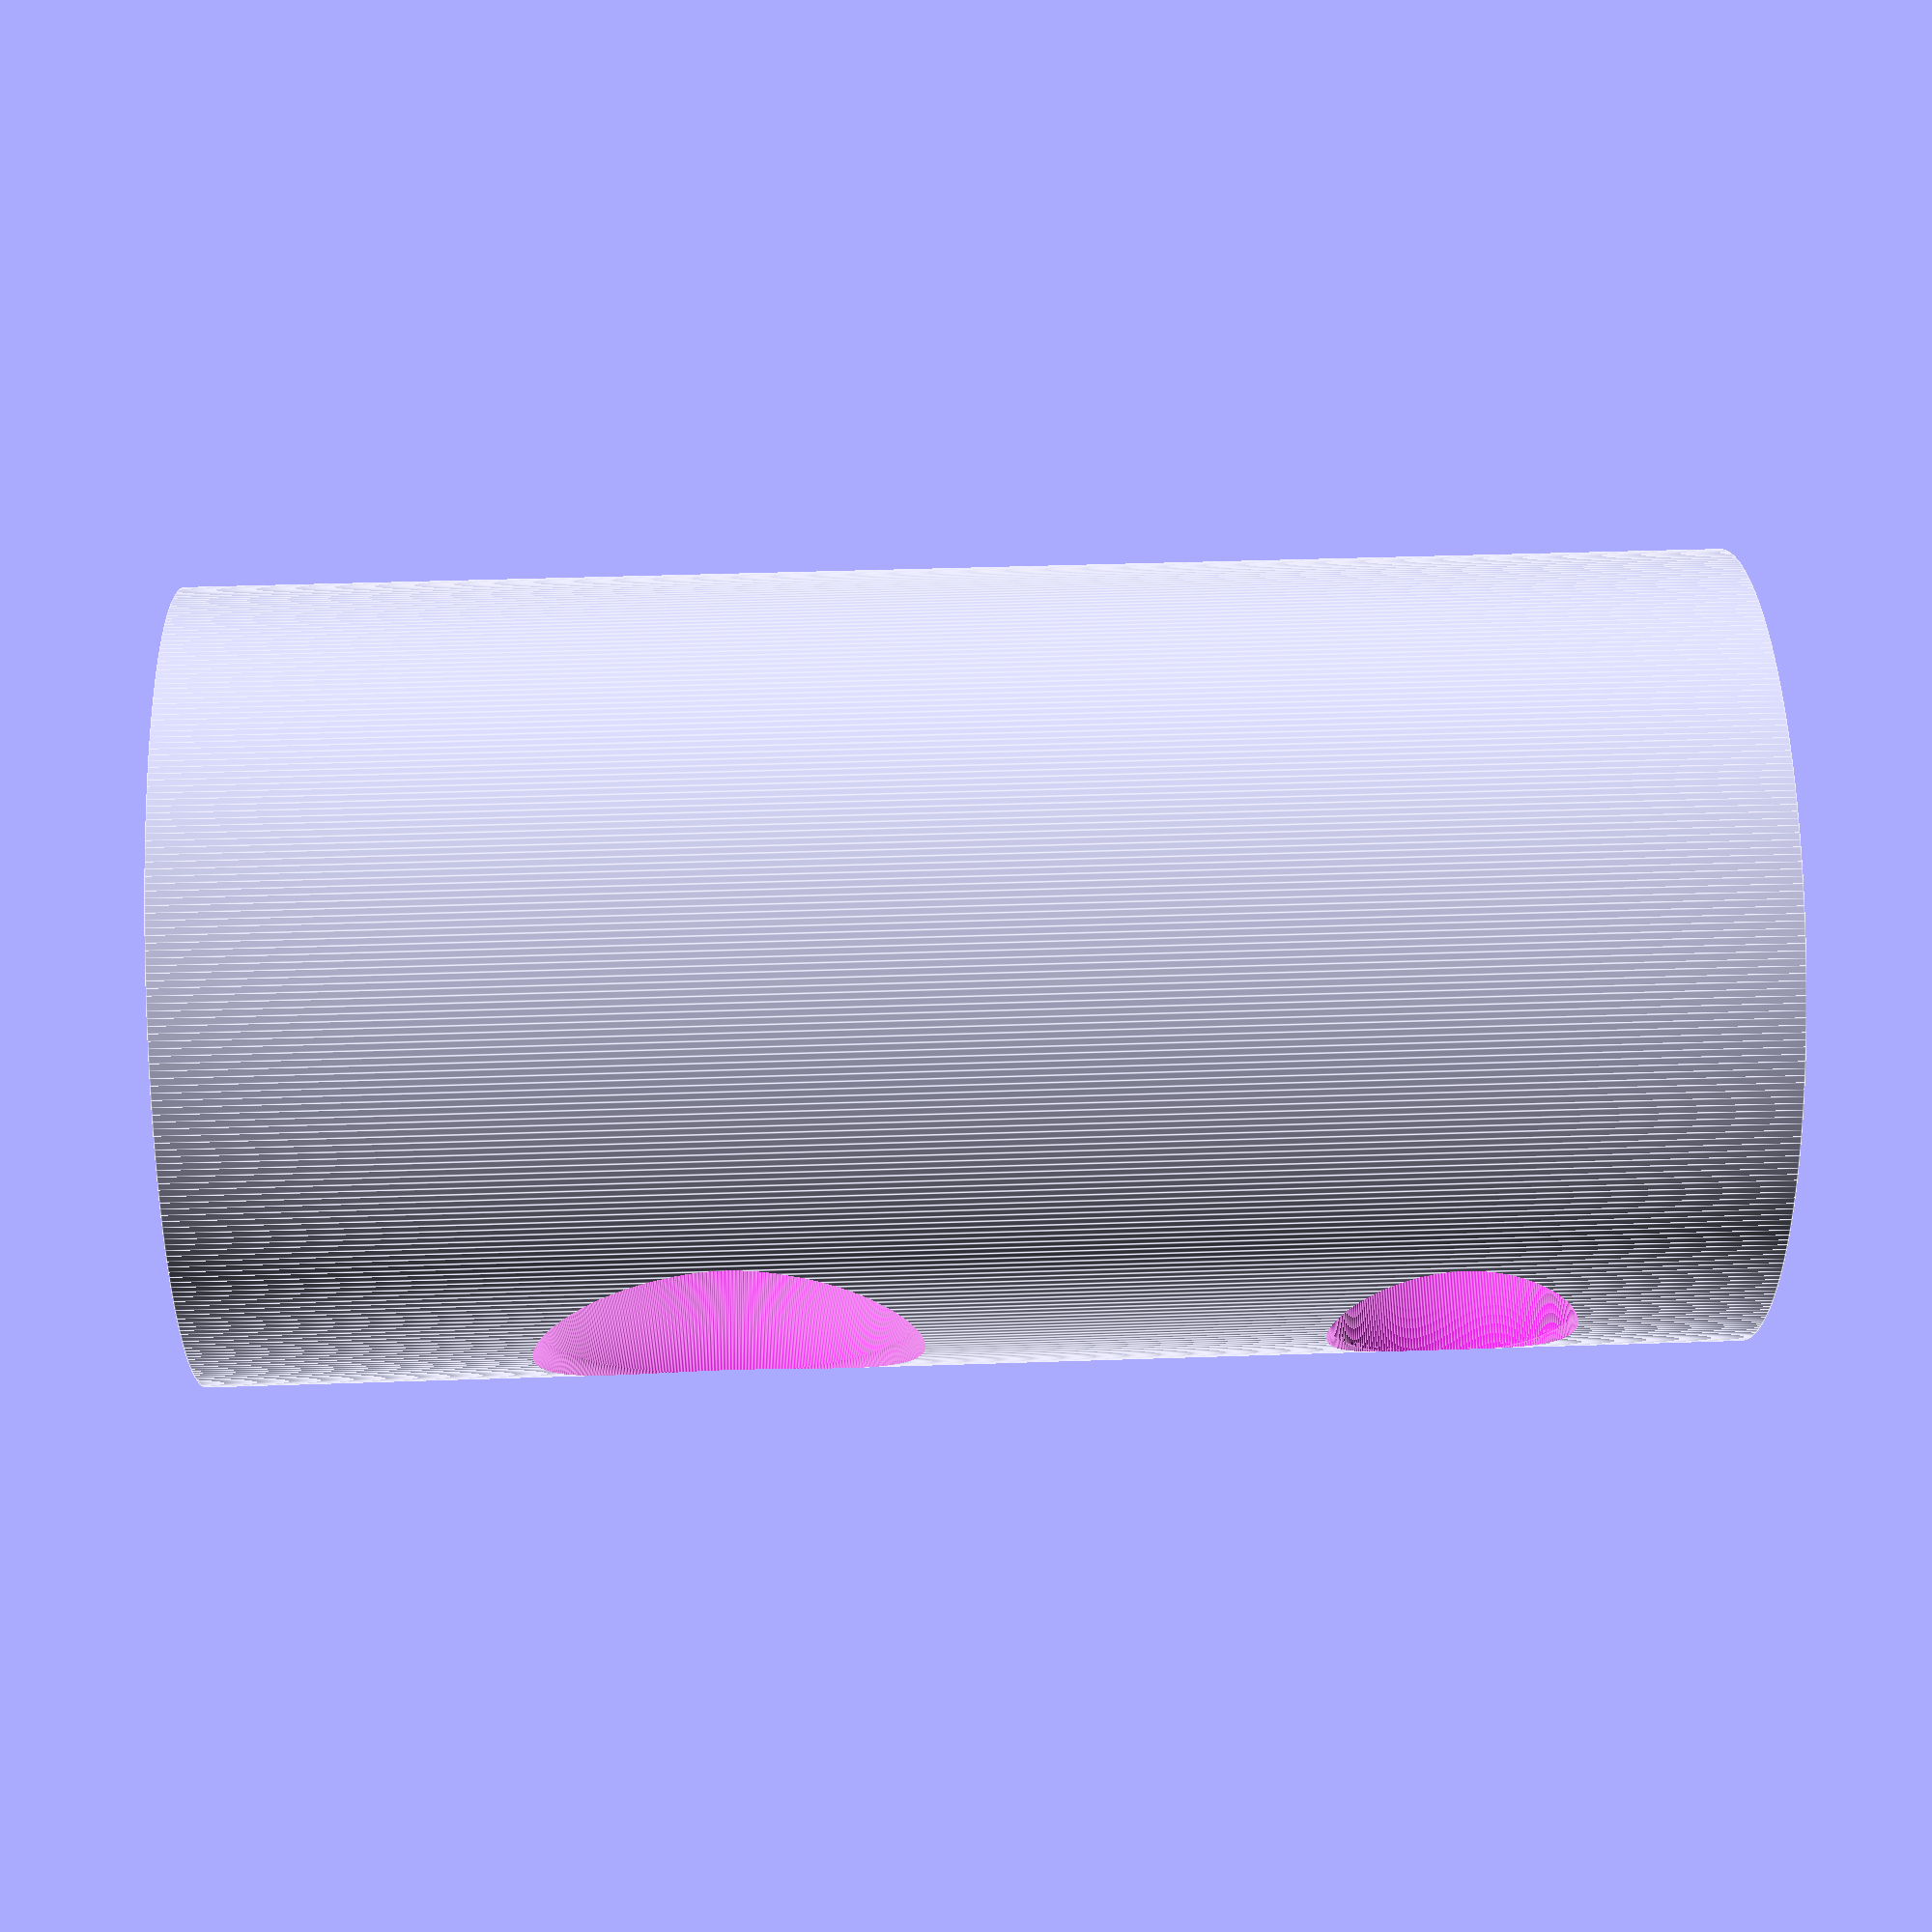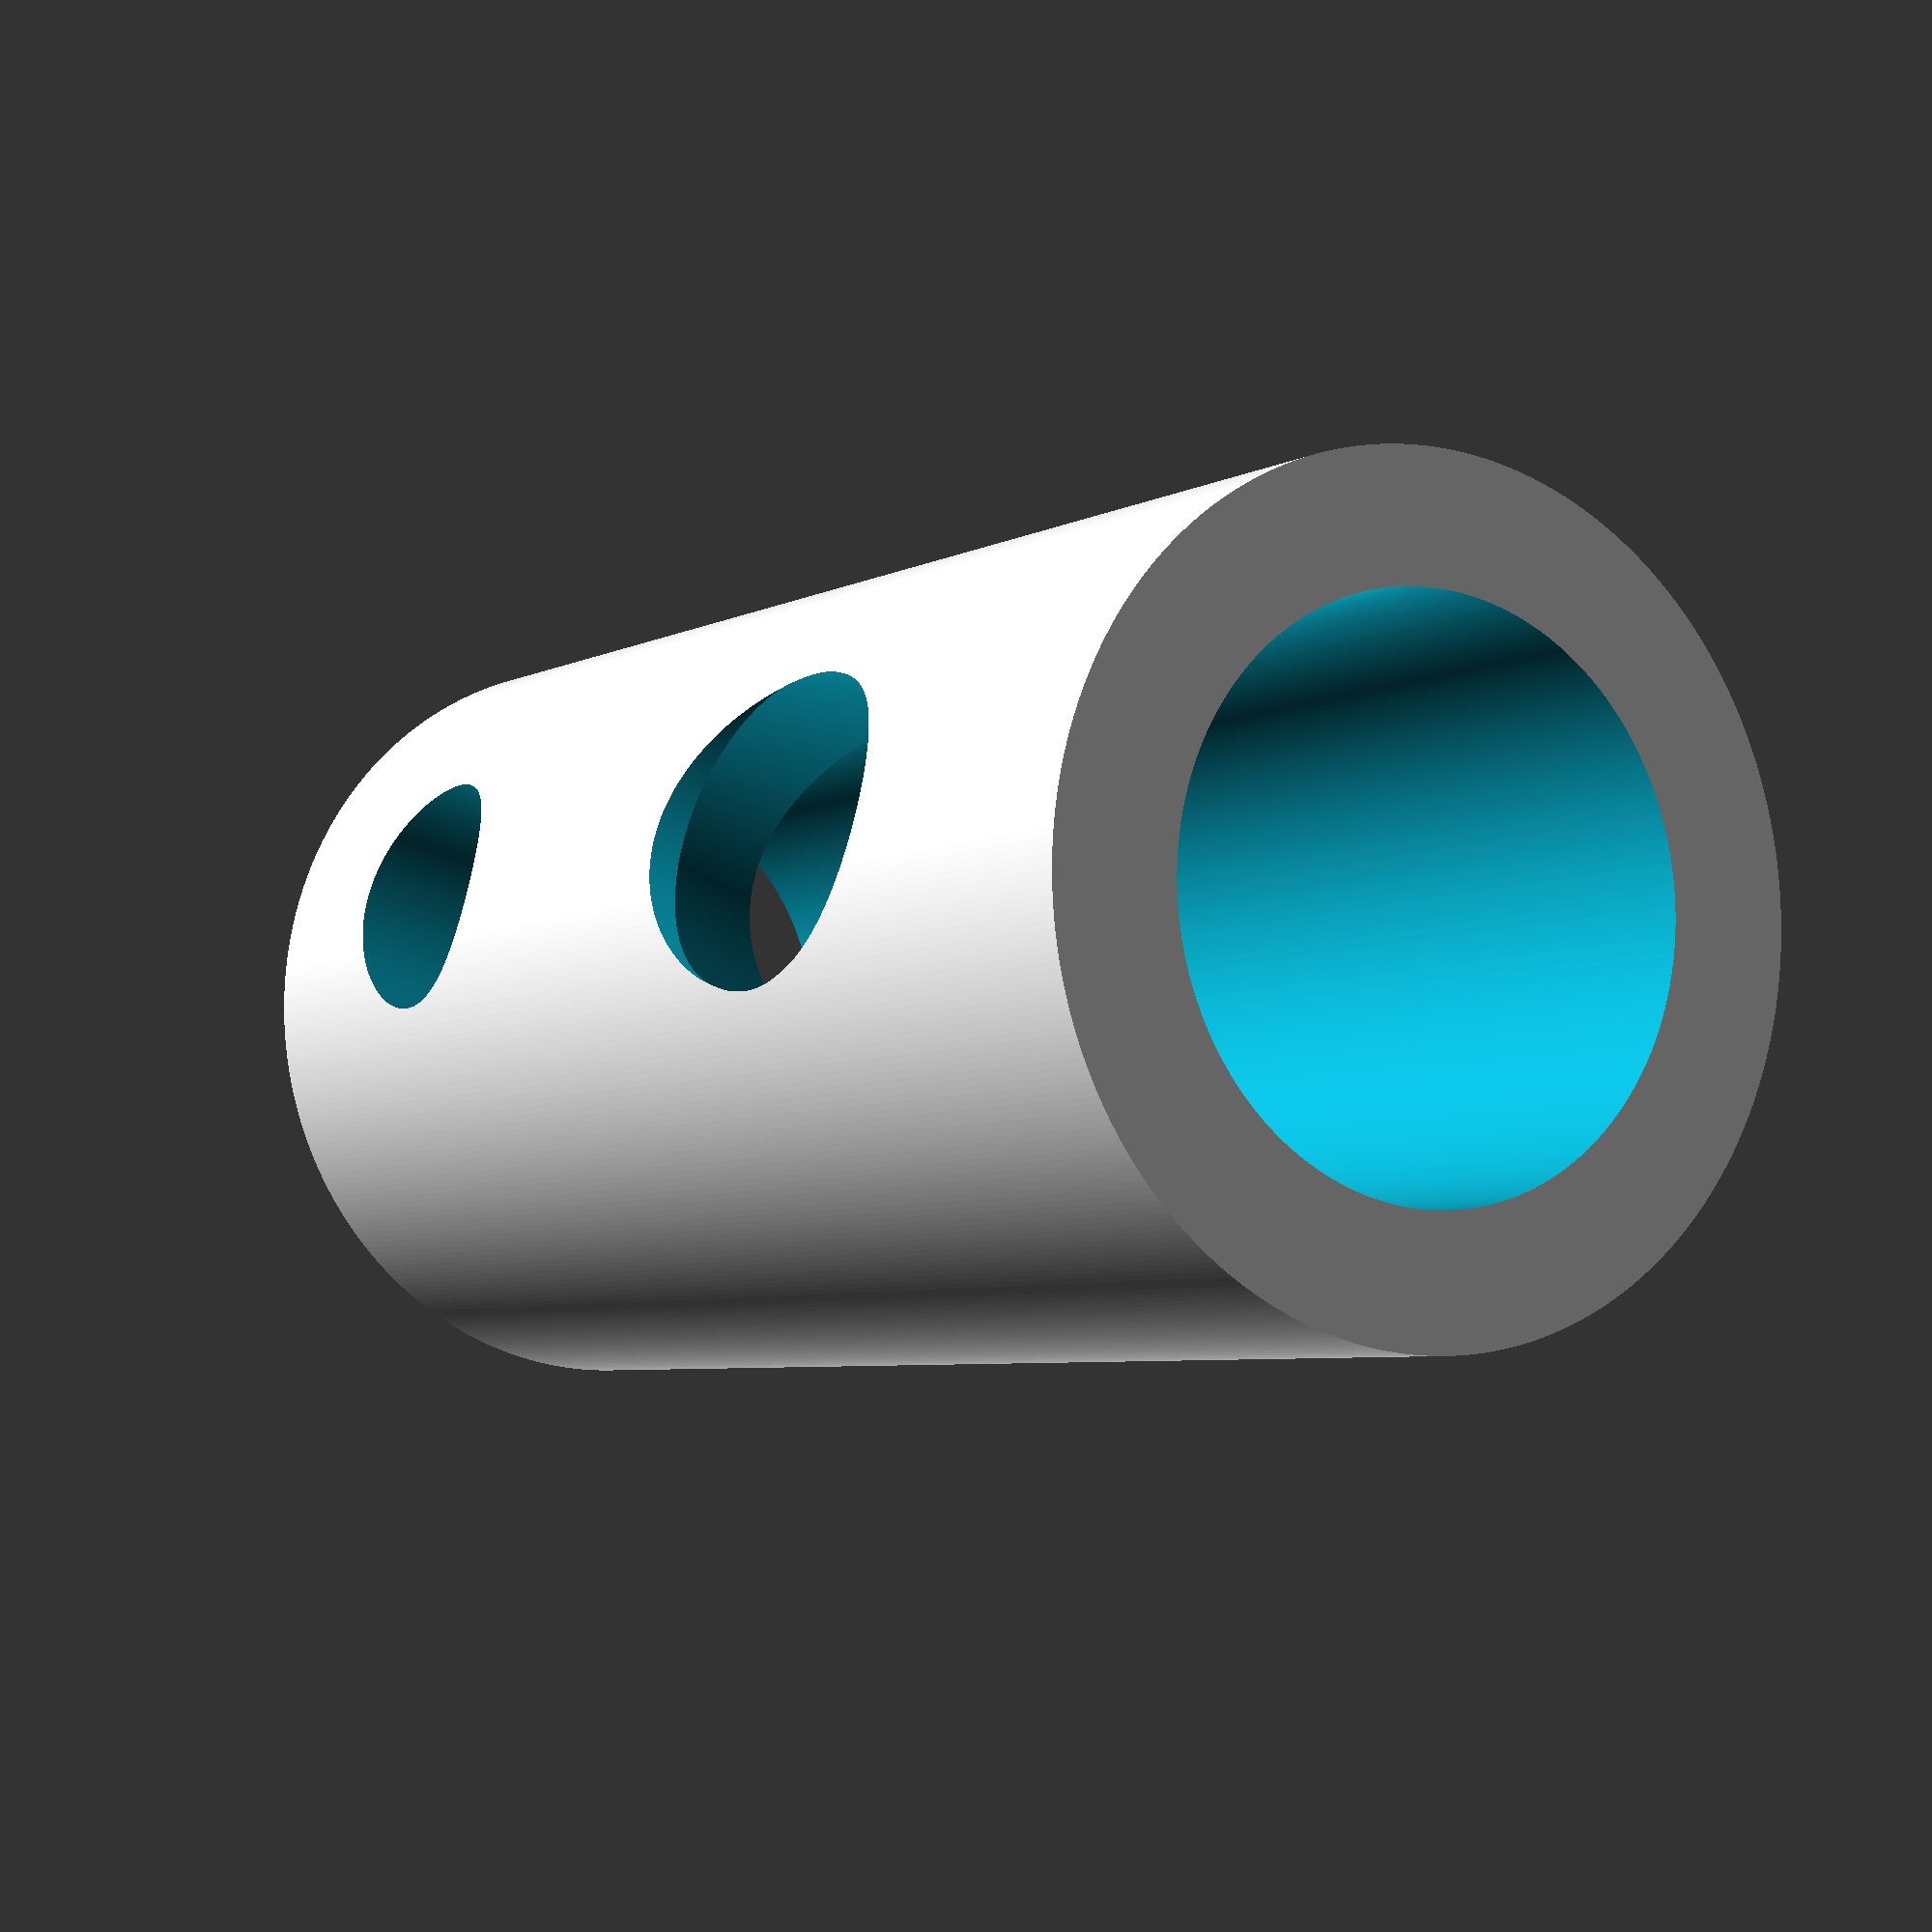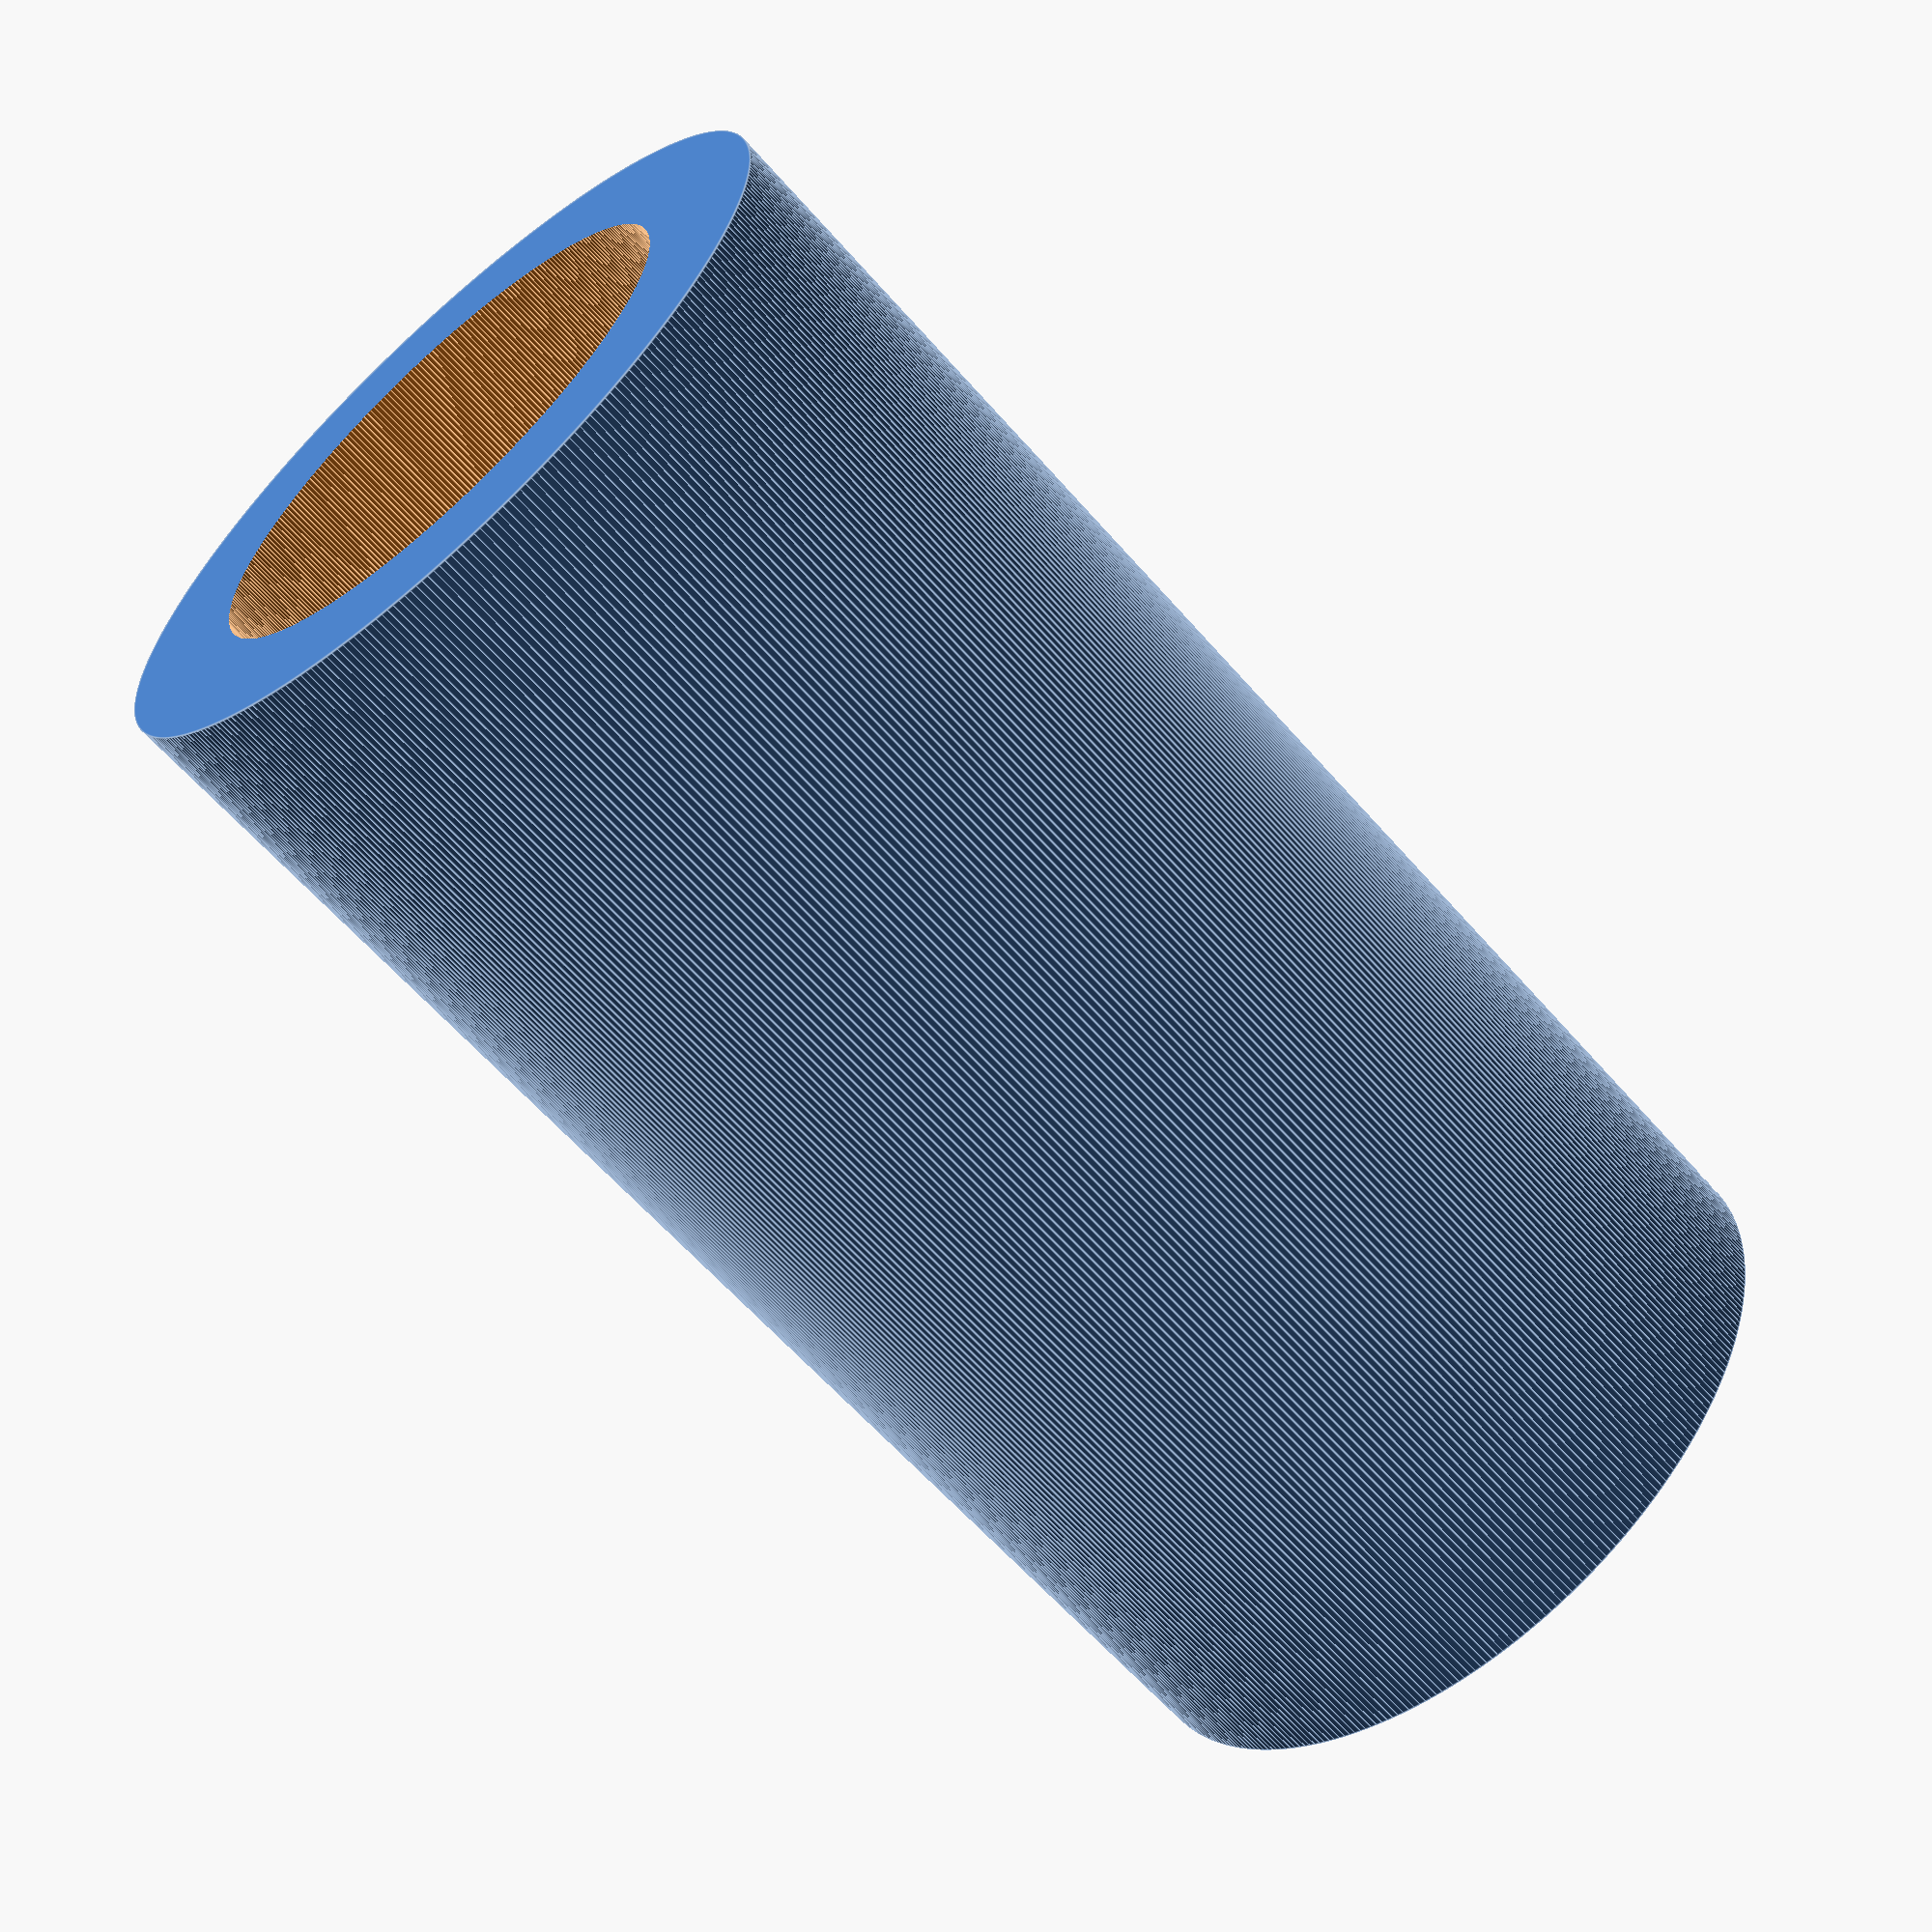
<openscad>

$fa=1.0; // min angle
$fs=0.1; // min segment
$fl=0.162; // layer height
$fd=0.4; // nozzle diameter

// translate +z axis
module up(z=$fl) {
  translate([0,0,z]) children();
}

// translate z, then cylinder d, h=l
module turn(z=0, d=2*$fd, l=$fl) {
  up(z) cylinder(d=d, h=l);
}

// turn, but add $fd to diameter
module bore(z=0, d=2*$fd, l=$fl) {
  turn(z=z, d=d+$fd, l=l);
}

// hole cut
module hole(z=0, b, h, d, s, u=0, r=0, o=0) {
  s = (s==undef) ? d : s;
  r=b/2;
  rh=r+h;
  zo=sqrt(pow(rh,2)-pow(d/2,2));
  oh=rh-zo;
  do=d+tan(o)*2*oh;
  di=d+tan(u)*2*zo;
  zi=sqrt(pow(b/2,2)-pow(di/2,2));
  ih=rh-zi-oh+$fl;
  up(z) // position
    scale([1,1,s/d]) // eccentricity
      rotate([-r,90,0]) // rotation
        union() {
          up(zo) // shoulder cut
            cylinder(d1=d, d2=do, h=oh);
          // undercut
          up(zi)
            cylinder(d1=di, d2=d, h=ih);
        }
}

// example
difference() {
  turn(d=26,l=50);
  bore(z=-$fl, d=17.4, l=50+2*$fl);
  hole(z=40, b=17.4, h=4.3, d=8);
  hole(z=17, b=17.4, h=4.3, d=10, s=12, u=7, r=-22, o=10);
}


</openscad>
<views>
elev=140.5 azim=340.5 roll=272.5 proj=p view=edges
elev=185.3 azim=174.8 roll=32.2 proj=p view=solid
elev=61.2 azim=231.8 roll=220.8 proj=p view=edges
</views>
